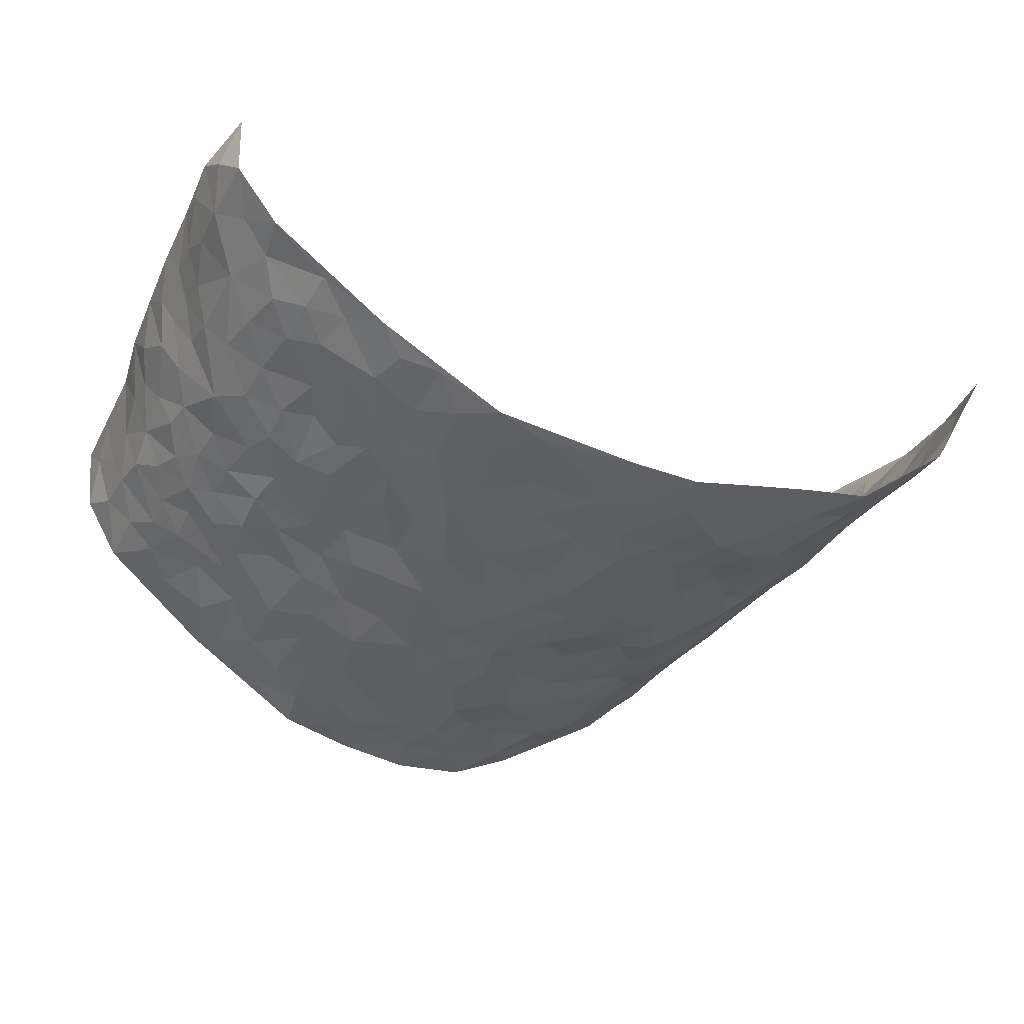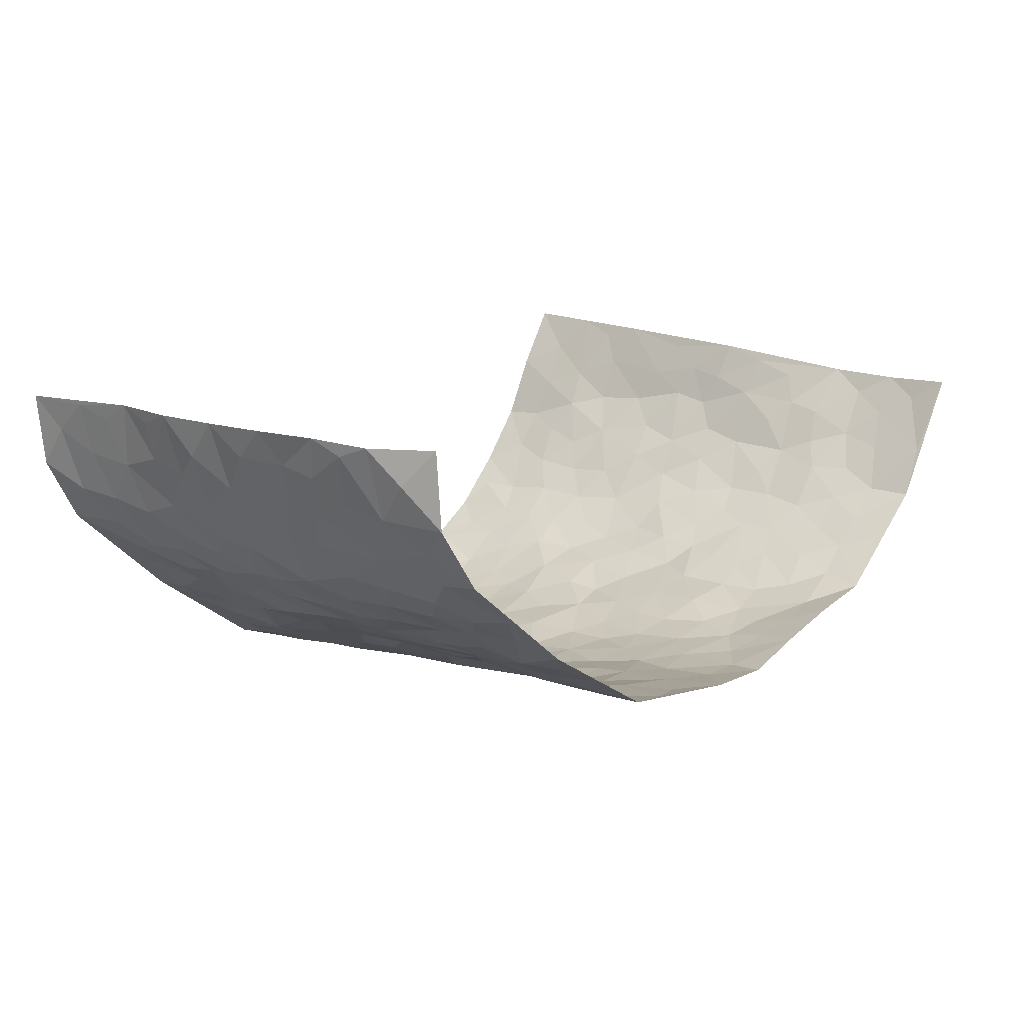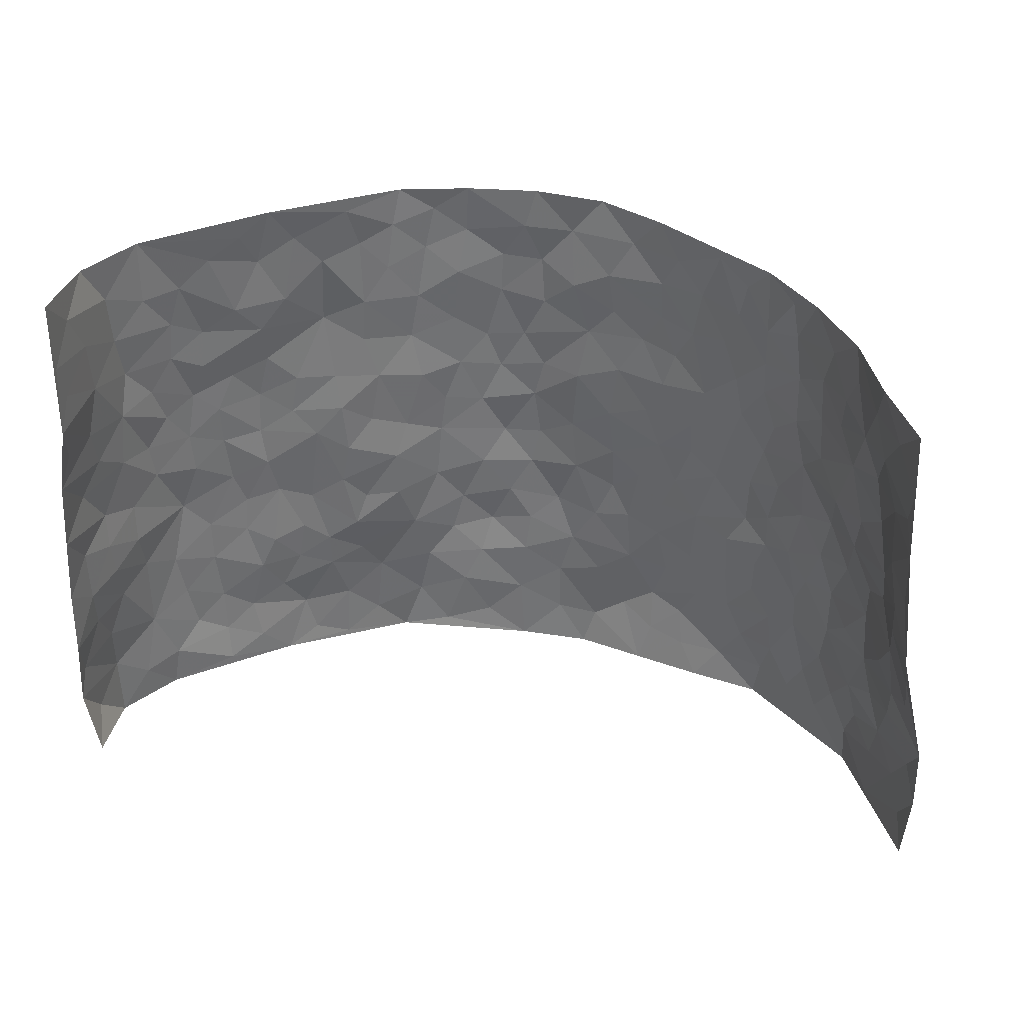
<metadata>
{"format":"obj","ext":"obj","renderer":"f3d","projection":"perspective","resolution":1024,"background":"white","views":[{"elev":-37.7,"azim":-26.1,"up":"+Z"},{"elev":11.0,"azim":-50.4,"up":"+Z"},{"elev":37.5,"azim":10.4,"up":"+Y"}]}
</metadata>
<code>
v -0.734 0.0256 0.3519
v -0.7087 1.017 0.3477
v 0.7823 -0.01339 0.3102
v 0.7081 0.9737 0.3998
v -0.6765 0.4076 0.1778
v -0.7401 0.5175 0.3477
v -0.7033 0.374 0.2338
v -0.002484 -0.002009 -0.1629
v -0.7511 0.2693 0.3488
v -0.7314 0.3557 0.2937
v -0.6582 0.01612 0.1299
v -0.7589 0.1459 0.3466
v -0.6382 0.3055 0.1028
v -0.7311 0.01824 0.2294
v -0.7038 0.3048 0.217
v -0.4626 0.008642 -0.02013
v -0.7531 0.2077 0.3264
v -0.2892 0.1696 -0.1234
v -0.6743 0.3366 0.158
v -0.7323 0.1376 0.2322
v -0.7498 0.08235 0.2931
v -0.6922 0.07998 0.18
v -0.6136 0.1385 0.08016
v -0.6475 0.08858 0.1222
v -0.7277 0.2249 0.2452
v -0.7332 0.2883 0.2813
v -0.6766 0.1918 0.1535
v -0.6269 0.222 0.09189
v -0.7088 0.5043 0.2361
v -0.7479 0.3942 0.348
v -0.6316 1.012 0.1169
v -0.4988 0.2302 -6.284e-05
v 0.2598 0.1536 -0.1494
v -0.7116 0.7656 0.3523
v -0.3495 0.3967 -0.08883
v -0.6662 0.7671 0.1582
v -0.6716 0.8453 0.1741
v -0.5378 0.4515 0.01249
v -0.5477 0.6149 0.02303
v -0.4436 1.004 -0.04141
v -0.7171 0.7037 0.3281
v -0.5964 0.574 0.0637
v -0.3729 0.7565 -0.1042
v -0.4741 0.2871 -0.01483
v -0.4345 0.2311 -0.04371
v -0.4669 0.1692 -0.02556
v -0.4208 0.6418 -0.06476
v -0.3455 0.5629 -0.09347
v 0.1664 0.4693 -0.1754
v -0.3228 0.2242 -0.1022
v -0.2027 0.6092 -0.163
v -0.3556 0.6321 -0.09871
v -0.2994 0.0604 -0.1176
v -0.5633 0.7205 0.042
v -0.378 0.1982 -0.07423
v -0.7008 0.6339 0.245
v -0.03642 0.3442 -0.1881
v 0.05953 0.3343 -0.1908
v 0.2933 0.4483 -0.1323
v -0.0932 0.548 -0.1967
v -0.1616 0.5536 -0.1796
v 0.09218 0.6256 -0.19
v -0.5805 0.3571 0.04661
v -0.6523 0.5875 0.1309
v -0.7059 0.8264 0.3236
v -0.522 0.1379 0.01118
v -0.3557 0.0162 -0.08144
v -0.6775 0.481 0.174
v -0.5698 0.1826 0.04304
v -0.5615 0.02894 0.05535
v -0.248 0.003157 -0.1403
v -0.5672 0.09854 0.047
v -0.5077 0.06209 0.01224
v -0.4133 0.04264 -0.05403
v -0.4321 0.1101 -0.05106
v -0.7023 0.702 0.2641
v -0.7091 0.8911 0.3421
v -0.646 0.5224 0.1227
v 0.005036 0.994 -0.2218
v -0.6728 0.6898 0.1803
v -0.522 0.3235 0.006168
v -0.4784 0.4683 -0.0245
v 0.008008 0.5667 -0.2041
v -0.04887 0.4783 -0.2019
v 0.004804 0.4151 -0.1949
v -0.1251 0.1263 -0.1601
v -0.5233 0.6782 0.0003951
v -0.7243 0.5797 0.2843
v -0.638 0.7043 0.1175
v -0.4237 0.3025 -0.04992
v -0.5789 0.278 0.0491
v -0.4677 0.6955 -0.04143
v -0.1705 0.4827 -0.1748
v -0.2511 0.4366 -0.1308
v -0.5843 0.6603 0.05109
v -0.01151 0.1132 -0.1713
v -0.3908 0.5149 -0.07075
v -0.3285 0.2912 -0.09442
v -0.2331 0.5033 -0.1493
v -0.1783 0.3801 -0.1667
v -0.7314 0.6422 0.3487
v -0.6235 0.6354 0.09567
v -0.6788 0.5945 0.1907
v -0.3521 0.114 -0.09068
v -0.4877 0.5403 -0.02565
v -0.6194 0.4184 0.07674
v -0.1294 0.3218 -0.179
v -0.1491 0.2474 -0.1709
v -0.4846 0.619 -0.03244
v 0.1106 0.7239 -0.1959
v -0.002874 0.2107 -0.1756
v -0.07286 0.2691 -0.1876
v 0.005826 0.2837 -0.1834
v -0.4078 0.3685 -0.06477
v -0.1965 0.1837 -0.156
v -0.5918 0.4991 0.06039
v -0.5186 0.3899 -0.001394
v -0.4627 0.3984 -0.03448
v -0.2947 0.5252 -0.1228
v -0.2493 0.3507 -0.1294
v -0.3364 0.47 -0.09467
v -0.2221 0.2709 -0.1451
v -0.08973 0.4081 -0.1861
v -0.546 0.5409 0.02013
v -0.09211 0.1954 -0.1715
v -0.2159 0.09331 -0.1523
v -0.38 0.2622 -0.07229
v -0.7318 0.4547 0.2969
v -0.7065 0.4371 0.2417
v 0.09389 0.4176 -0.1878
v 0.2088 0.2338 -0.159
v 0.08384 0.5117 -0.1932
v 0.02078 0.483 -0.2002
v 0.1681 0.3889 -0.1768
v 0.6717 0.487 0.1789
v 0.2199 0.4299 -0.1605
v 0.2644 0.31 -0.1431
v 0.1576 0.5621 -0.1689
v 0.1275 0.9927 -0.2079
v -0.2796 0.6202 -0.1327
v 0.3937 0.876 -0.05728
v 0.4439 0.9937 -0.01192
v -0.2084 0.7792 -0.1748
v -0.05512 0.8608 -0.2161
v -0.3092 0.3507 -0.108
v -0.4315 0.5716 -0.05641
v -0.0763 0.04982 -0.1642
v -0.1609 0.02131 -0.1528
v 0.1213 -0.003036 -0.1616
v 0.01729 0.8556 -0.2187
v -0.01418 0.6958 -0.2128
v 0.4121 0.1941 -0.0917
v 0.3324 0.2866 -0.1112
v 0.5387 0.5216 0.02861
v 0.4907 0.5429 -0.01901
v 0.4437 0.133 -0.07796
v 0.4952 0.2241 -0.03112
v 0.4013 0.359 -0.08497
v 0.02479 0.6362 -0.2062
v -0.0578 0.6236 -0.208
v -0.1432 0.7272 -0.1924
v -0.08453 0.6896 -0.2068
v -0.05791 0.7875 -0.2123
v -0.1336 0.6302 -0.1905
v 0.02374 0.7702 -0.2126
v 0.2386 0.993 -0.1506
v -0.01442 0.9228 -0.2168
v -0.2593 0.8454 -0.1561
v -0.1944 0.8782 -0.1866
v -0.3014 0.7806 -0.1321
v -0.2377 0.9969 -0.1775
v -0.2225 0.6946 -0.1679
v -0.3045 0.7005 -0.1299
v -0.1352 0.8273 -0.193
v -0.1176 0.9962 -0.2058
v 0.2156 0.7408 -0.1612
v 0.1717 0.6624 -0.1691
v 0.317 0.5913 -0.1156
v 0.2572 0.5193 -0.1429
v 0.2594 0.6611 -0.1378
v 0.3972 0.7404 -0.06245
v 0.3395 0.6784 -0.09797
v 0.2794 0.7281 -0.1352
v 0.07356 0.9236 -0.2133
v 0.08029 0.8182 -0.1978
v 0.1463 0.8525 -0.1871
v 0.2466 0.8679 -0.1519
v 0.3105 0.7887 -0.1192
v 0.2282 0.5912 -0.1521
v -0.6908 0.8833 0.254
v -0.6014 0.828 0.07922
v -0.6894 0.7895 0.243
v -0.6946 1.013 0.2238
v -0.7002 0.957 0.2912
v -0.6742 0.9356 0.1827
v -0.632 0.898 0.1191
v -0.5379 0.9386 0.03063
v -0.5834 0.8969 0.06641
v -0.6071 0.7576 0.08328
v -0.5061 0.8218 0.002214
v -0.5596 0.7911 0.03614
v -0.4674 0.9073 -0.03198
v -0.3669 0.8802 -0.09874
v -0.4892 0.9674 -0.00685
v -0.4284 0.8204 -0.05437
v -0.4085 0.9402 -0.06995
v -0.3234 0.9742 -0.1214
v -0.4692 0.767 -0.02775
v -0.3059 0.9018 -0.1364
v -0.25 0.9295 -0.1667
v 0.1574 0.7795 -0.1839
v 0.25 0.7992 -0.1487
v 0.1895 0.9276 -0.1813
v 0.3698 0.8081 -0.07863
v 0.3238 0.8767 -0.1113
v 0.3534 0.9775 -0.07404
v 0.2767 0.9324 -0.1277
v 0.4062 0.9433 -0.04337
v 0.3707 0.4905 -0.1031
v 0.32 0.5263 -0.1249
v 0.4582 0.601 -0.04453
v 0.4111 0.6614 -0.06878
v 0.39 0.5843 -0.08317
v 0.3486 0.1873 -0.1192
v 0.4595 0.3315 -0.05119
v 0.4377 0.5185 -0.05922
v 0.3391 0.3855 -0.1118
v -0.1208 0.9117 -0.206
v -0.1787 0.9559 -0.194
v 0.3177 0.13 -0.1287
v 0.5714 0.0112 0.01243
v 0.2018 0.3296 -0.1643
v 0.2687 0.3818 -0.1408
v 0.5443 0.244 0.006119
v 0.6008 0.9869 0.1794
v 0.7904 0.2368 0.3174
v 0.4485 0.8075 -0.01722
v 0.63 0.4803 0.117
v 0.45 0.743 -0.02498
v 0.7412 0.4784 0.3544
v 0.6074 0.2898 0.06519
v 0.4768 0.4639 -0.02775
v 0.6781 0.3038 0.1492
v 0.5212 0.4119 0.001249
v 0.478 2.451e-05 -0.06724
v 0.09129 0.2469 -0.1805
v 0.4883 0.07473 -0.05424
v 0.136 0.3146 -0.177
v 0.4048 0.264 -0.08876
v 0.7285 0.2535 0.231
v 0.5802 0.4568 0.05694
v 0.5441 0.07885 -0.006768
v 0.4346 0.423 -0.07241
v 0.5589 0.3681 0.02762
v 0.2844 0.2291 -0.1377
v 0.4577 0.2685 -0.05564
v 0.2605 0.07533 -0.1349
v 0.3569 0.0007577 -0.09426
v 0.2388 3.578e-05 -0.1265
v 0.2017 0.1098 -0.1616
v 0.06809 0.1645 -0.1774
v 0.1456 0.1848 -0.1692
v 0.5711 0.1439 0.01668
v 0.671 0.4143 0.1577
v 0.6572 0.2144 0.125
v 0.6006 0.07651 0.04028
v 0.6074 0.3802 0.06819
v 0.6379 0.3336 0.1052
v 0.7301 0.3137 0.2463
v 0.6359 0.5578 0.1501
v 0.6284 0.1408 0.07331
v 0.6754 0.1431 0.128
v 0.7015 0.3563 0.2111
v 0.7539 0.3341 0.2996
v 0.7163 0.4242 0.2596
v 0.5413 0.3094 0.007993
v 0.7092 0.09751 0.1724
v 0.3256 0.06079 -0.1141
v 0.4033 0.0659 -0.0957
v 0.07023 0.07245 -0.1726
v 0.1427 0.06673 -0.1684
v 0.7201 0.7258 0.3789
v 0.6612 0.07412 0.09517
v 0.5987 0.2114 0.05169
v 0.7489 0.4065 0.3267
v 0.7138 0.492 0.2878
v 0.6961 0.2418 0.1726
v 0.5047 0.1451 -0.02867
v 0.6652 -0.003348 0.09108
v 0.4776 0.3907 -0.03902
v 0.7711 0.05041 0.2741
v 0.7935 0.1111 0.3095
v 0.719 0.1711 0.1932
v 0.7513 0.1132 0.2401
v 0.7112 0.0003306 0.1765
v 0.7736 0.1757 0.276
v 0.5927 0.5504 0.08186
v 0.5956 0.6246 0.1147
v 0.532 0.6319 0.0272
v 0.6736 0.678 0.2291
v 0.5559 0.7658 0.07408
v 0.7239 0.6037 0.3462
v 0.6419 0.6313 0.1759
v 0.6899 0.5806 0.2477
v 0.6165 0.7342 0.1568
v 0.6938 0.5171 0.2319
v 0.7118 0.5557 0.3034
v 0.6966 0.6418 0.2893
v 0.5619 0.6862 0.07768
v 0.5124 0.7199 0.02213
v 0.4737 0.6714 -0.02032
v 0.6638 0.8348 0.2738
v 0.593 0.8614 0.1518
v 0.6584 0.7634 0.2254
v 0.69 0.7588 0.3051
v 0.6297 0.8306 0.2085
v 0.713 0.8499 0.3866
v 0.5893 0.7944 0.1293
v 0.7081 0.7886 0.3613
v 0.6094 0.9203 0.1798
v 0.6488 0.9803 0.2922
v 0.5283 0.9913 0.07871
v 0.6424 0.9104 0.252
v 0.6818 0.9075 0.3291
v 0.5647 0.9264 0.1122
v 0.5004 0.8965 0.026
v 0.4475 0.8767 -0.01355
v 0.4892 0.9643 0.02977
v 0.5106 0.8168 0.03193
v 0.5516 0.8541 0.08662
f 29 6 128
f 12 21 20
f 26 10 9
f 55 45 46
f 27 19 15
f 26 9 17
f 101 6 88
f 12 1 21
f 7 15 19
f 125 86 96
f 84 123 85
f 129 29 128
f 25 27 15
f 12 20 17
f 73 75 66
f 22 14 11
f 26 17 25
f 9 12 17
f 25 15 26
f 5 129 7
f 52 146 48
f 55 18 50
f 7 19 5
f 20 27 25
f 124 82 105
f 41 76 34
f 20 14 22
f 14 20 21
f 14 21 1
f 24 22 11
f 24 27 22
f 72 66 69
f 69 32 91
f 70 24 11
f 24 23 27
f 17 20 25
f 27 20 22
f 10 15 7
f 10 26 15
f 23 28 27
f 27 13 19
f 28 23 69
f 13 27 28
f 119 121 94
f 10 7 129
f 6 30 128
f 9 10 30
f 36 192 80
f 80 102 89
f 118 81 44
f 64 103 78
f 115 126 86
f 45 32 46
f 91 63 13
f 129 68 29
f 95 87 54
f 95 54 199
f 202 40 204
f 82 97 105
f 29 88 6
f 18 55 104
f 148 126 71
f 38 82 124
f 50 18 122
f 117 82 38
f 5 19 106
f 82 117 118
f 80 64 102
f 127 45 55
f 194 77 190
f 98 35 114
f 39 124 105
f 127 50 98
f 106 19 13
f 66 75 46
f 39 95 42
f 63 117 38
f 95 89 102
f 101 56 76
f 51 140 99
f 18 53 126
f 62 83 132
f 45 127 90
f 112 113 57
f 103 29 68
f 130 85 58
f 109 39 105
f 35 94 121
f 113 246 58
f 151 165 163
f 120 100 94
f 114 127 98
f 192 190 65
f 95 39 87
f 36 191 37
f 67 104 74
f 56 101 88
f 13 63 106
f 192 34 76
f 268 241 243
f 108 115 125
f 93 84 60
f 133 84 85
f 156 288 157
f 101 76 41
f 80 103 64
f 105 97 146
f 99 61 51
f 92 109 47
f 125 96 111
f 158 227 153
f 75 104 55
f 69 66 32
f 81 91 32
f 106 78 68
f 42 64 78
f 77 34 65
f 24 70 72
f 75 73 16
f 16 71 67
f 2 34 77
f 13 28 91
f 103 56 88
f 56 80 76
f 72 69 23
f 11 16 70
f 16 73 70
f 16 67 74
f 115 18 126
f 24 72 23
f 73 72 70
f 16 74 75
f 72 73 66
f 32 45 44
f 84 83 60
f 66 46 32
f 78 106 116
f 117 63 81
f 67 53 104
f 103 68 78
f 69 91 28
f 36 80 89
f 106 38 116
f 106 68 5
f 81 118 117
f 62 132 138
f 32 44 81
f 53 67 71
f 57 58 85
f 123 100 107
f 93 60 61
f 33 230 224
f 8 96 147
f 132 133 130
f 140 48 119
f 93 100 123
f 122 98 50
f 164 60 160
f 53 71 126
f 125 112 108
f 193 194 195
f 75 55 46
f 63 91 81
f 56 103 80
f 196 198 31
f 18 104 53
f 121 48 97
f 38 106 63
f 118 97 82
f 97 35 121
f 51 172 140
f 130 134 49
f 87 39 109
f 288 252 263
f 97 114 35
f 47 43 92
f 57 113 58
f 248 130 58
f 34 101 41
f 114 90 127
f 116 124 42
f 145 94 35
f 118 114 97
f 167 79 175
f 98 145 35
f 85 123 57
f 43 47 52
f 199 36 89
f 42 78 116
f 159 83 62
f 88 29 103
f 74 104 75
f 118 44 90
f 173 140 172
f 42 95 102
f 190 192 37
f 65 190 77
f 89 95 199
f 125 111 112
f 92 87 109
f 18 115 122
f 177 180 176
f 112 57 107
f 109 105 146
f 93 94 100
f 285 286 275
f 96 86 147
f 137 232 131
f 57 123 107
f 87 92 208
f 49 134 136
f 132 130 49
f 161 164 162
f 50 127 55
f 122 108 107
f 122 107 100
f 48 140 52
f 118 90 114
f 99 119 94
f 123 84 93
f 36 37 192
f 48 121 119
f 120 122 100
f 39 42 124
f 38 124 116
f 248 58 246
f 44 45 90
f 98 122 120
f 146 52 47
f 94 93 99
f 168 209 170
f 212 183 188
f 202 197 200
f 42 102 64
f 107 108 112
f 99 93 61
f 8 280 96
f 112 111 113
f 125 115 86
f 115 108 122
f 128 30 10
f 5 68 129
f 10 129 128
f 132 49 138
f 83 84 133
f 130 133 85
f 83 133 132
f 248 134 130
f 156 152 224
f 151 110 165
f 212 186 211
f 153 224 249
f 254 251 244
f 246 261 262
f 225 158 249
f 49 136 179
f 185 184 150
f 214 188 181
f 181 188 182
f 161 163 174
f 143 170 172
f 110 211 185
f 184 79 167
f 174 228 169
f 62 110 159
f 163 150 144
f 210 169 229
f 170 143 168
f 176 211 110
f 98 120 145
f 94 145 120
f 48 146 97
f 109 146 47
f 148 86 126
f 147 86 148
f 71 8 148
f 8 147 148
f 244 276 254
f 232 136 134
f 174 143 161
f 60 83 160
f 163 162 151
f 159 160 83
f 261 281 262
f 259 281 149
f 219 220 59
f 246 113 111
f 33 255 131
f 157 256 152
f 137 255 153
f 230 278 279
f 262 260 33
f 154 155 242
f 131 255 137
f 248 131 232
f 281 280 149
f 259 258 278
f 220 179 59
f 159 151 160
f 162 160 151
f 164 61 60
f 228 174 144
f 144 174 163
f 159 110 151
f 161 172 164
f 186 184 185
f 161 162 163
f 61 164 51
f 160 162 164
f 187 217 213
f 150 163 165
f 205 202 200
f 79 184 139
f 170 43 173
f 174 169 143
f 161 143 172
f 167 144 150
f 176 180 183
f 172 170 173
f 223 226 221
f 185 150 165
f 99 140 119
f 207 206 203
f 172 51 164
f 43 52 173
f 173 52 140
f 167 175 228
f 228 229 169
f 210 168 169
f 177 110 62
f 189 138 179
f 62 138 177
f 136 232 233
f 181 182 222
f 150 184 167
f 178 180 189
f 49 179 138
f 177 138 189
f 180 178 182
f 178 179 220
f 307 308 304
f 222 223 221
f 215 187 188
f 176 183 212
f 187 213 186
f 214 215 188
f 185 211 186
f 237 181 239
f 182 188 183
f 110 185 165
f 216 215 141
f 211 176 212
f 182 183 180
f 176 110 177
f 213 184 186
f 178 189 179
f 177 189 180
f 195 190 37
f 197 198 200
f 195 194 190
f 34 192 65
f 80 192 76
f 37 196 195
f 194 2 77
f 193 2 194
f 196 37 191
f 31 193 195
f 198 196 191
f 31 195 196
f 199 201 191
f 197 204 31
f 198 191 201
f 31 198 197
f 201 199 54
f 36 199 191
f 54 208 201
f 208 43 205
f 208 54 87
f 198 201 200
f 206 205 203
f 43 170 203
f 210 207 209
f 40 202 206
f 31 204 40
f 197 202 204
f 208 205 200
f 43 203 205
f 205 206 202
f 203 209 207
f 171 40 207
f 40 206 207
f 208 200 201
f 43 208 92
f 170 209 203
f 168 143 169
f 207 210 171
f 168 210 209
f 188 187 212
f 212 187 186
f 166 139 213
f 184 213 139
f 237 214 181
f 215 214 141
f 216 141 218
f 213 217 166
f 142 166 216
f 217 216 166
f 187 215 217
f 216 217 215
f 237 141 214
f 142 216 218
f 223 222 182
f 179 136 59
f 223 220 219
f 267 238 251
f 237 327 141
f 223 182 178
f 158 290 253
f 220 223 178
f 59 233 227
f 233 59 136
f 248 246 131
f 153 249 158
f 251 254 267
f 223 219 226
f 111 261 246
f 297 251 238
f 276 256 157
f 167 228 144
f 229 228 175
f 175 171 229
f 229 171 210
f 260 257 33
f 265 271 272
f 266 289 283
f 269 243 250
f 249 224 152
f 266 283 271
f 227 233 137
f 253 227 158
f 325 313 320
f 135 264 275
f 310 329 239
f 270 298 297
f 249 256 225
f 275 273 269
f 311 222 221
f 155 154 299
f 234 276 157
f 310 311 299
f 222 239 181
f 221 226 155
f 266 263 252
f 242 290 244
f 264 273 275
f 273 264 243
f 242 244 154
f 276 290 225
f 288 234 157
f 240 282 302
f 275 286 306
f 225 290 158
f 234 263 284
f 241 254 276
f 233 232 137
f 137 153 227
f 264 135 238
f 244 251 154
f 260 259 257
f 227 253 219
f 33 224 255
f 154 297 299
f 240 302 307
f 297 154 251
f 264 268 243
f 253 226 219
f 271 284 263
f 277 294 293
f 290 242 253
f 241 234 284
f 59 227 219
f 242 155 226
f 252 245 231
f 157 152 156
f 257 230 33
f 152 256 249
f 278 230 257
f 262 33 131
f 224 153 255
f 259 278 257
f 134 248 232
f 230 279 224
f 96 261 111
f 261 96 280
f 280 281 261
f 246 262 131
f 252 247 245
f 268 267 241
f 283 277 272
f 288 247 252
f 275 274 285
f 295 291 294
f 267 268 264
f 263 234 288
f 309 310 299
f 290 276 244
f 283 272 271
f 267 254 241
f 265 243 241
f 236 240 285
f 297 238 270
f 303 305 298
f 241 276 234
f 221 155 299
f 272 277 293
f 250 243 287
f 286 285 240
f 284 271 265
f 271 263 266
f 295 3 291
f 225 256 276
f 241 284 265
f 289 266 231
f 3 292 291
f 321 235 323
f 293 294 296
f 279 278 258
f 245 279 258
f 279 156 224
f 260 281 259
f 280 8 149
f 262 281 260
f 231 266 252
f 267 264 238
f 306 304 270
f 283 289 295
f 243 269 273
f 236 269 250
f 294 292 296
f 274 236 285
f 269 274 275
f 250 287 293
f 245 289 231
f 236 274 269
f 156 279 247
f 242 226 253
f 247 279 245
f 243 265 287
f 288 156 247
f 265 272 293
f 296 292 236
f 293 287 265
f 295 294 277
f 277 283 295
f 236 250 296
f 289 3 295
f 292 294 291
f 293 296 250
f 300 304 308
f 325 320 235
f 329 330 326
f 270 304 303
f 270 303 298
f 309 305 301
f 135 306 270
f 299 297 298
f 298 309 299
f 238 135 270
f 300 314 305
f 303 300 305
f 304 306 307
f 300 303 304
f 282 319 315
f 322 325 235
f 275 306 135
f 307 306 286
f 240 307 286
f 308 307 302
f 302 282 308
f 308 282 315
f 305 309 298
f 310 309 301
f 310 301 329
f 310 239 311
f 222 311 239
f 299 311 221
f 319 312 315
f 312 323 316
f 301 305 318
f 305 314 316
f 300 308 315
f 316 314 312
f 312 314 315
f 315 314 300
f 323 312 324
f 316 313 318
f 282 4 317
f 330 313 325
f 4 321 324
f 235 320 323
f 282 317 319
f 312 319 317
f 326 325 322
f 316 320 313
f 316 318 305
f 142 218 327
f 327 218 141
f 316 323 320
f 324 312 317
f 4 324 317
f 321 323 324
f 318 313 330
f 328 326 322
f 326 327 329
f 329 327 237
f 326 328 327
f 322 142 328
f 327 328 142
f 329 237 239
f 301 318 330
f 326 330 325
f 330 329 301

</code>
